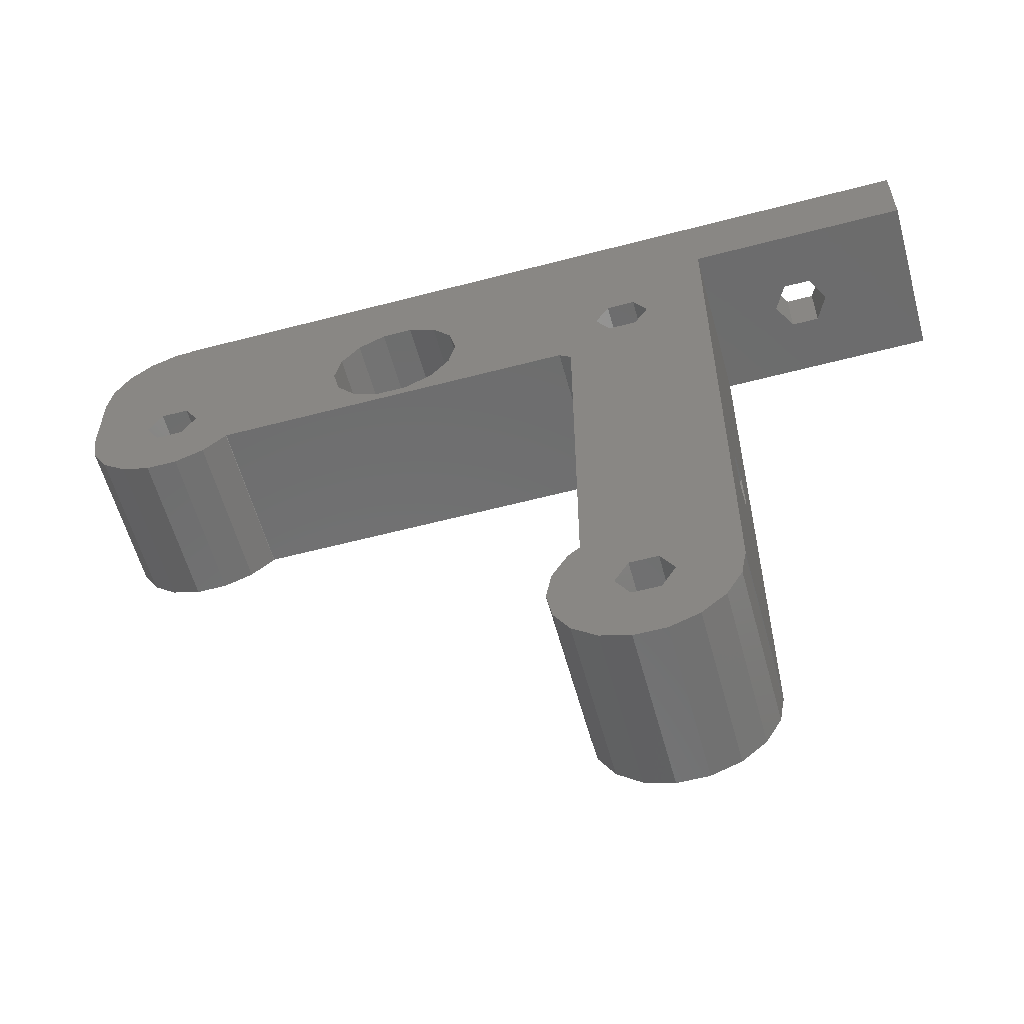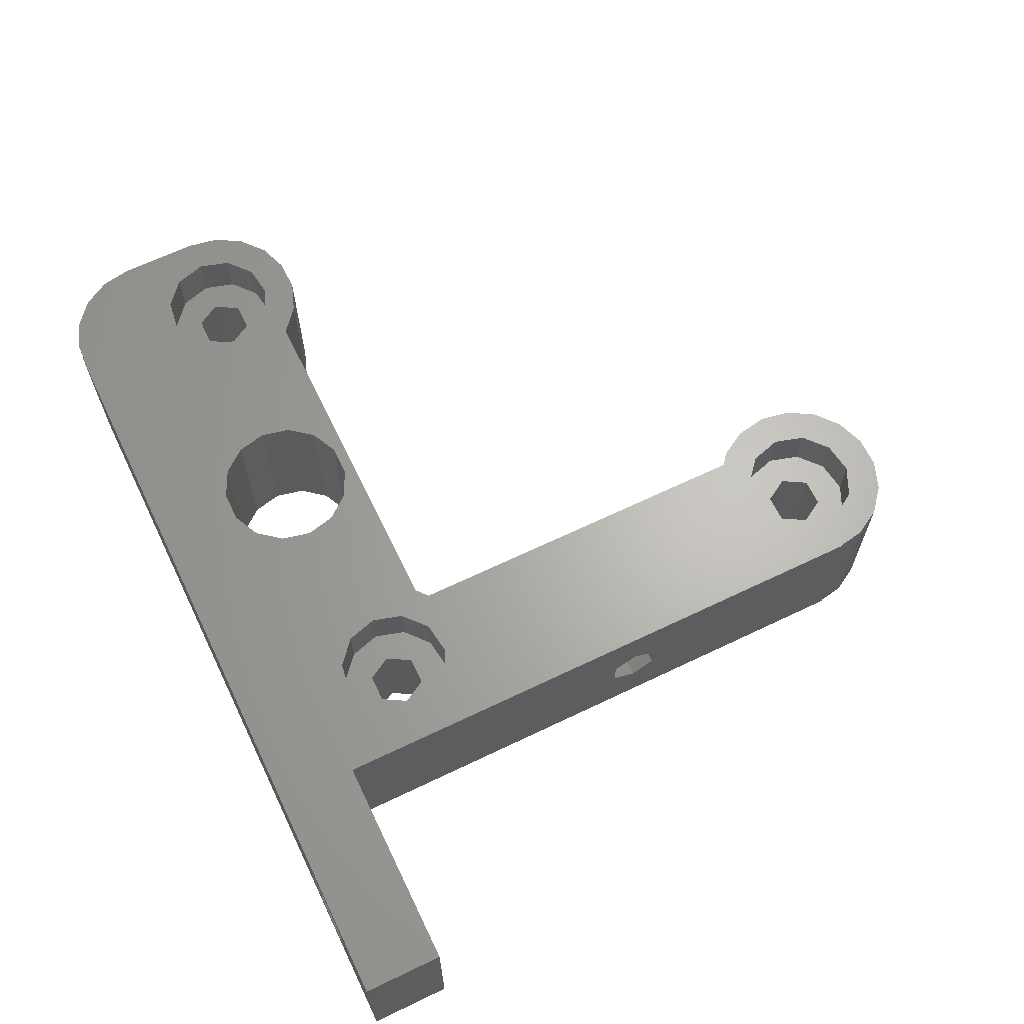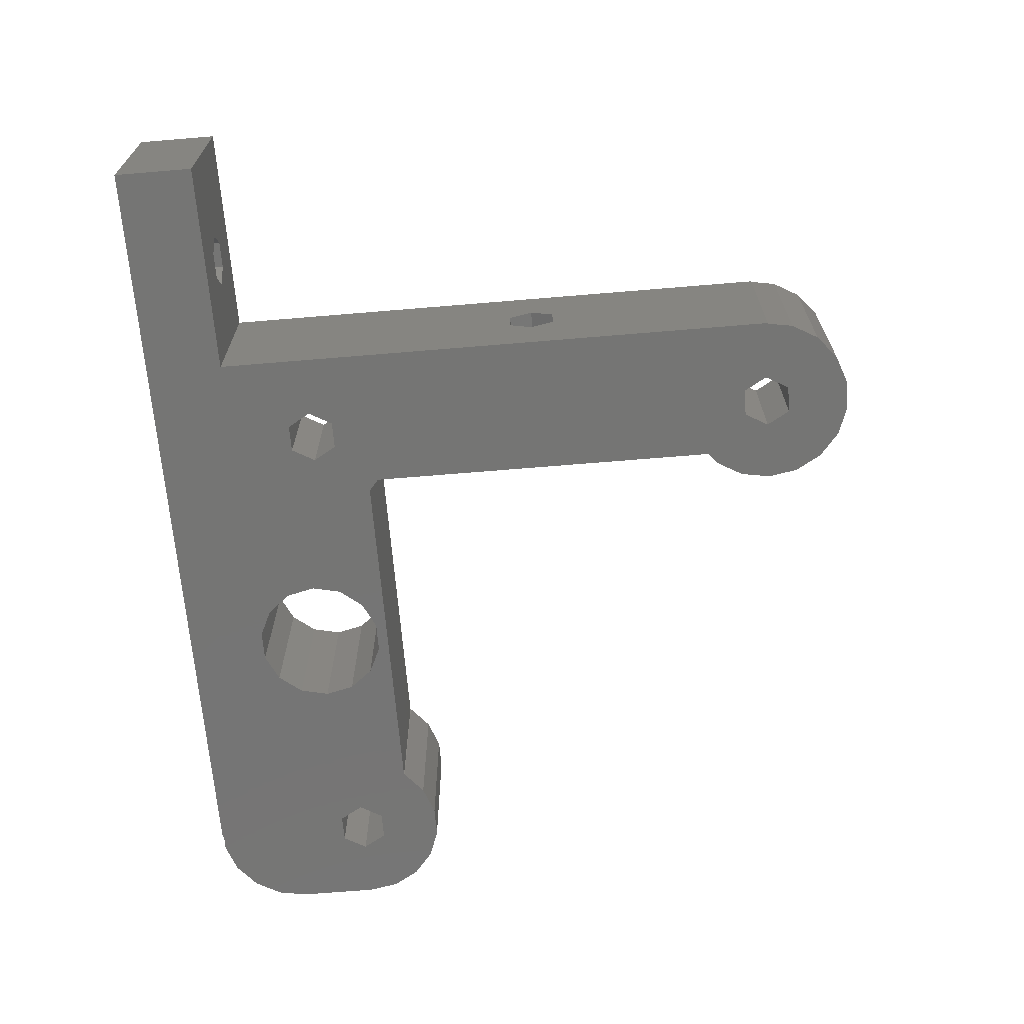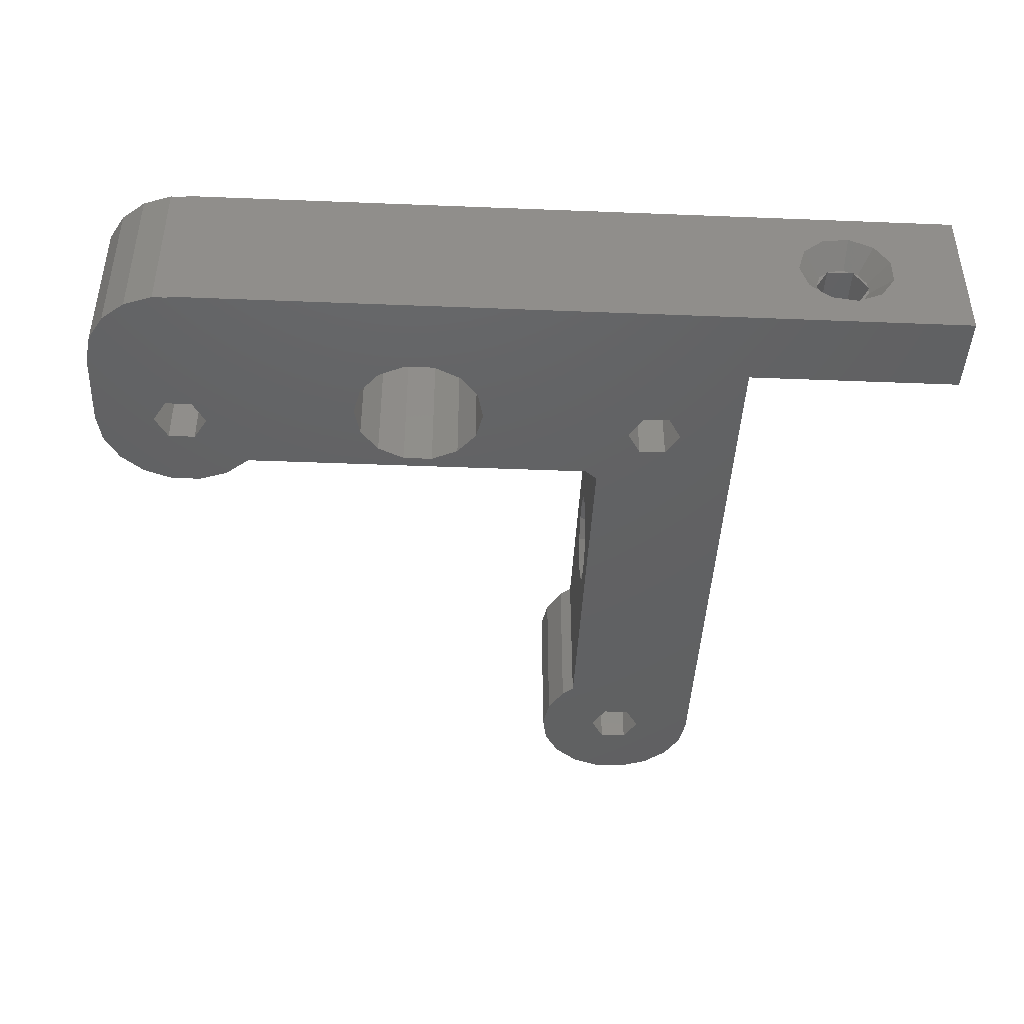
<metadata>
{"format":"stl","ext":"stl","renderer":"f3d","projection":"perspective","resolution":1024,"background":"white","views":[{"elev":-58.6,"azim":-164.8,"up":"+Y"},{"elev":65.2,"azim":-115.8,"up":"+Z"},{"elev":-67.3,"azim":-85.2,"up":"+Z"},{"elev":-43.4,"azim":177.3,"up":"+Z"}]}
</metadata>
<code>
# stl→obj: 312 verts, 644 faces
v -13.5 -5 10
v -13.5 0 10
v -13.5 -5 0
v -13.5 0 0
v 36.5 0 0
v 36.5 -0.08356 0
v 37.46 -0.08356 0
v 39.25 -0.7369 0
v 40.71 -1.965 0
v 41.67 -3.619 0
v 21.93 -5.105 0
v 42 -5.5 0
v 37.35 -9.028 0
v 42 -10.5 0
v 38.2 -10.5 0
v 41.67 -12.38 0
v 35.65 -11.97 0
v 40.71 -14.04 0
v 32.29 -14.04 0
v 39.25 -15.26 0
v 37.46 -15.92 0
v 33.75 -15.26 0
v 35.54 -15.92 0
v 9.734 -14 0
v 20.07 -13.29 0
v 21.93 -13.29 0
v 4.65 -42.97 0
v 6.455 -46.92 0
v 3.8 -41.5 0
v 32.27 -14 0
v 6.35 -11.97 0
v 25.2 -9.2 0
v 0 -25 0
v 11 -41.5 0
v 10.67 -43.38 0
v 9 -37.37 0
v 9.713 -37.96 0
v 10.67 -39.62 0
v 17.22 -7.378 0
v 0 -5 0
v 18.38 -5.916 0
v 34.8 -10.5 0
v 24.78 -7.378 0
v 35.65 -9.028 0
v 7.2 -41.5 0
v 9.713 -45.04 0
v 8.25 -46.26 0
v 4.545 -46.92 0
v 24.78 -11.02 0
v 0.04408 -41.75 0
v 1.287 -45.04 0
v 0.3317 -43.38 0
v 17.22 -11.02 0
v 6.35 -9.028 0
v 4.65 -9.028 0
v 4.65 -11.97 0
v 6.35 -40.03 0
v 7.2 -10.5 0
v 0 -41.75 0
v 6.35 -42.97 0
v 18.38 -12.48 0
v 37.35 -11.97 0
v 4.65 -40.03 0
v 16.8 -9.2 0
v 23.62 -12.48 0
v 23.62 -5.916 0
v 20.07 -5.105 0
v 2.75 -46.26 0
v 3.8 -10.5 0
v 9.713 -14.04 0
v 9 -14.63 0
v -4.733 0 2.226
v 36.5 0 10
v -7.997 0 7.305
v -6.652 0 7.919
v -8.926 0 5.859
v -3.434 0 6.649
v -3.017 0 5.23
v -8.926 0 4.141
v -8.797 0 3.939
v -2.95 0 5
v -3.367 0 3.581
v -7.997 0 2.695
v -3.434 0 3.351
v -7.779 0 2.595
v -4.552 0 2.382
v -6.434 0 1.981
v -6.197 0 2.015
v -3.615 0 6.806
v -4.733 0 7.774
v -4.97 0 7.808
v -6.434 0 8.019
v -8.127 0 7.104
v -4.3 -5 5
v 0 -5 10
v -6.85 -5 6.472
v -5.15 -5 6.472
v -7.7 -5 5
v -5.15 -5 3.528
v -6.85 -5 3.528
v 0.04408 -41.75 10
v 0 -25 10
v 8.444 -8.608 10
v 9 -10.5 10
v 17.22 -11.02 10
v 41.67 -3.619 10
v 0 -41.75 10
v 0.3317 -43.38 10
v 1.287 -45.04 10
v 3.208 -38.85 10
v 5.002 -38.04 10
v 5.002 -44.96 10
v 3.208 -44.15 10
v 4.545 -46.92 10
v 6.954 -7.316 10
v 16.8 -9.2 10
v 6.954 -38.32 10
v 8.444 -39.61 10
v 10.67 -43.38 10
v 32.29 -14.04 10
v 33.75 -15.26 10
v 32.27 -14 10
v 11 -41.5 10
v 9.713 -37.96 10
v 9 -37.37 10
v 24.78 -11.02 10
v 39.25 -15.26 10
v 23.62 -12.48 10
v 36.5 -0.08356 10
v 35.54 -15.92 10
v 37.46 -15.92 10
v 17.22 -7.378 10
v 18.38 -5.916 10
v 21.93 -5.105 10
v 23.62 -5.916 10
v 42 -5.5 10
v 20.07 -5.105 10
v 40.71 -1.965 10
v 39.25 -0.7369 10
v 37.46 -0.08356 10
v 2.142 -9.514 10
v 3.208 -7.855 10
v 2.142 -40.51 10
v 2.142 -11.49 10
v 8.444 -12.39 10
v 9.713 -14.04 10
v 9.734 -14 10
v 5.002 -7.036 10
v 9 -14.63 10
v 20.07 -13.29 10
v 18.38 -12.48 10
v 2.142 -42.49 10
v 2.75 -46.26 10
v 6.954 -13.68 10
v 5.002 -13.96 10
v 21.93 -13.29 10
v 8.444 -43.39 10
v 6.954 -44.68 10
v 8.25 -46.26 10
v 9 -41.5 10
v 6.455 -46.92 10
v 9.713 -45.04 10
v 33.14 -9.514 10
v 34.21 -7.855 10
v 33.14 -11.49 10
v 24.78 -7.378 10
v 25.2 -9.2 10
v 39.44 -12.39 10
v 37.95 -13.68 10
v 40.71 -14.04 10
v 36 -7.036 10
v 37.95 -7.316 10
v 39.44 -8.608 10
v 40 -10.5 10
v 42 -10.5 10
v 34.21 -13.15 10
v 41.67 -12.38 10
v 36 -13.96 10
v 10.67 -39.62 10
v 3.208 -13.15 10
v 0 -25 3.877
v 0 -24.53 4.15
v 0 -24.53 5.85
v 0 -25 6.123
v 0 -26 6.7
v 0 -27.47 5.85
v 0 -27.47 4.15
v 0 -26 3.3
v 9 -22.98 5.434
v 9 -26.23 2.017
v 9 -27.65 2.434
v 9 -29.02 5.434
v 9 -28.92 5.652
v 9 -23.6 6.779
v 9 -28.3 6.997
v 9 -28.1 7.127
v 9 -26.86 7.926
v 9 -25.14 7.926
v 9 -28.77 3.733
v 9 -28.81 3.97
v 9 -23.7 6.997
v 9 -24.94 7.797
v 9 -23.02 5.197
v 9 -23.23 3.733
v 9 -23.38 3.552
v 9 -24.35 2.434
v 9 -24.58 2.367
v 9 -26 1.95
v 9 -27.81 2.615
v 4.65 -9.028 7
v 3.8 -10.5 7
v 4.65 -11.97 7
v 6.35 -9.028 7
v 7.2 -10.5 7
v 6.35 -11.97 7
v 3.8 -41.5 7
v 4.65 -42.97 7
v 4.65 -40.03 7
v 6.35 -40.03 7
v 7.2 -41.5 7
v 6.35 -42.97 7
v 34.8 -10.5 7
v 35.65 -11.97 7
v 35.65 -9.028 7
v 37.35 -9.028 7
v 38.2 -10.5 7
v 37.35 -11.97 7
v -7.631 -1.5 5.479
v -7.631 -1.5 5.119
v -7.631 -1.5 4.881
v -7.7 -1.42 5
v -7.631 -1.5 4.521
v -7.113 -1.5 6.285
v -6.703 -1.5 6.472
v -6.242 -1.5 6.683
v -6.85 -1.429 6.472
v -6.903 -1.5 6.381
v -5.294 -1.5 6.546
v -5.092 -1.5 6.371
v -4.57 -1.5 5.919
v -5.15 -1.456 6.472
v -5.208 -1.5 6.472
v -4.3 -1.5 5
v -4.57 -1.5 4.081
v -5.208 -1.5 3.528
v -5.15 -1.456 3.528
v -5.294 -1.5 3.454
v -5.092 -1.5 3.629
v -6.242 -1.5 3.317
v -7.113 -1.5 3.715
v -6.903 -1.5 3.619
v -6.703 -1.5 3.528
v -6.85 -1.429 3.528
v 2.142 -11.49 7
v 3.208 -13.15 7
v 2.142 -9.514 7
v 5.002 -13.96 7
v 6.954 -13.68 7
v 8.444 -12.39 7
v 9 -10.5 7
v 8.444 -8.608 7
v 6.954 -7.316 7
v 5.002 -7.036 7
v 3.208 -7.855 7
v 2.142 -42.49 7
v 3.208 -44.15 7
v 2.142 -40.51 7
v 5.002 -44.96 7
v 6.954 -44.68 7
v 8.444 -43.39 7
v 9 -41.5 7
v 8.444 -39.61 7
v 6.954 -38.32 7
v 5.002 -38.04 7
v 3.208 -38.85 7
v 33.14 -11.49 7
v 34.21 -13.15 7
v 33.14 -9.514 7
v 36 -13.96 7
v 37.95 -13.68 7
v 39.44 -12.39 7
v 40 -10.5 7
v 39.44 -8.608 7
v 37.95 -7.316 7
v 36 -7.036 7
v 34.21 -7.855 7
v 7.571 -24.53 5.85
v 7.5 -24.62 5.903
v 7.5 -25.88 6.631
v 7.58 -26 6.7
v 7.544 -24.53 4.15
v 7.5 -24.53 4.208
v 7.5 -24.53 5.703
v 7.5 -26 3.3
v 7.5 -24.63 4.092
v 7.544 -27.47 4.15
v 7.5 -27.37 4.092
v 7.571 -27.47 5.85
v 7.5 -27.47 5.703
v 7.5 -27.47 4.208
v 7.5 -26.12 6.631
v 7.5 -27.38 5.903
v 7.5 -27.68 5.242
v 7.5 -27.28 6.113
v 7.5 -27.55 4.294
v 7.5 -26.92 3.57
v 7.5 -25.08 3.57
v 7.5 -24.45 4.294
v 7.5 -24.32 5.242
v 7.5 -24.72 6.113
v 7.5 -25.52 6.631
v 7.5 -26.48 6.631
f 1 2 3
f 3 2 4
f 4 5 3
f 3 5 6
f 3 6 7
f 3 7 8
f 3 8 9
f 3 9 10
f 11 10 12
f 13 12 14
f 15 14 16
f 17 16 18
f 19 20 21
f 22 21 23
f 24 25 26
f 27 28 29
f 30 20 19
f 24 31 25
f 32 17 18
f 33 34 35
f 36 37 38
f 38 34 36
f 39 40 41
f 42 43 44
f 45 46 47
f 27 47 28
f 29 28 48
f 32 18 49
f 50 51 52
f 40 53 54
f 40 54 55
f 36 34 33
f 3 10 40
f 31 24 56
f 33 45 57
f 33 35 46
f 58 25 31
f 33 50 59
f 49 20 30
f 45 47 60
f 61 54 53
f 60 47 27
f 15 16 62
f 42 32 43
f 63 33 57
f 53 40 64
f 49 18 20
f 64 40 39
f 33 46 45
f 54 61 58
f 49 30 65
f 33 51 50
f 25 58 61
f 66 12 43
f 11 12 66
f 40 10 11
f 41 40 67
f 40 11 67
f 13 14 15
f 62 16 17
f 17 32 42
f 43 12 13
f 43 13 44
f 19 21 22
f 33 29 48
f 33 48 68
f 33 68 51
f 29 33 63
f 26 65 30
f 24 26 30
f 40 55 69
f 40 69 56
f 56 24 70
f 56 70 71
f 56 71 36
f 40 56 36
f 40 36 33
f 72 73 4
f 4 73 5
f 74 2 75
f 2 76 4
f 77 73 78
f 76 79 4
f 79 80 4
f 81 73 82
f 80 83 4
f 82 73 84
f 83 85 4
f 84 73 86
f 85 87 4
f 87 88 4
f 88 72 4
f 78 73 81
f 89 73 77
f 90 73 89
f 2 73 90
f 2 90 91
f 2 91 92
f 2 92 75
f 2 74 93
f 2 93 76
f 86 73 72
f 94 40 95
f 96 97 95
f 1 3 98
f 1 96 95
f 1 98 96
f 99 40 94
f 3 40 99
f 3 99 100
f 97 94 95
f 100 98 3
f 101 95 102
f 103 104 105
f 1 95 106
f 107 101 102
f 101 108 95
f 108 109 95
f 110 111 95
f 112 113 114
f 115 116 95
f 117 118 95
f 118 119 95
f 120 121 122
f 119 123 124
f 119 125 95
f 119 124 125
f 126 122 127
f 126 128 122
f 129 73 1
f 121 130 122
f 130 131 122
f 131 127 122
f 132 133 95
f 134 135 136
f 137 106 95
f 106 138 1
f 138 139 1
f 139 140 1
f 140 129 1
f 73 2 1
f 141 142 95
f 143 110 95
f 144 141 95
f 145 146 147
f 142 148 95
f 148 115 95
f 116 132 95
f 145 149 146
f 150 151 104
f 105 116 115
f 147 104 145
f 113 152 153
f 154 155 149
f 109 152 95
f 109 153 152
f 152 143 95
f 128 156 122
f 157 158 159
f 160 119 118
f 158 112 161
f 162 119 160
f 159 162 157
f 160 157 162
f 161 159 158
f 105 115 103
f 114 161 112
f 111 117 95
f 153 114 113
f 163 164 135
f 165 166 167
f 168 169 170
f 171 172 136
f 134 106 137
f 136 106 134
f 173 174 175
f 171 136 135
f 133 137 95
f 176 165 167
f 165 163 166
f 176 167 126
f 151 105 104
f 147 122 156
f 147 150 104
f 147 156 150
f 163 135 166
f 164 171 135
f 175 136 172
f 174 168 177
f 175 172 173
f 177 175 174
f 170 177 168
f 127 170 169
f 127 178 126
f 127 169 178
f 178 176 126
f 145 154 149
f 179 124 123
f 125 144 95
f 125 180 144
f 125 155 180
f 125 149 155
f 181 182 33
f 33 182 95
f 102 183 184
f 95 183 102
f 182 183 95
f 33 95 40
f 107 102 59
f 185 102 184
f 59 102 185
f 59 185 186
f 59 187 188
f 188 181 33
f 188 33 59
f 187 59 186
f 59 50 101
f 107 59 101
f 52 108 50
f 50 108 101
f 51 109 52
f 52 109 108
f 51 68 153
f 109 51 153
f 68 48 114
f 153 68 114
f 48 28 161
f 114 48 161
f 28 47 159
f 161 28 159
f 47 46 162
f 159 47 162
f 46 35 119
f 162 46 119
f 35 34 123
f 119 35 123
f 38 179 123
f 34 38 123
f 37 124 179
f 38 37 179
f 125 124 36
f 36 124 37
f 189 71 149
f 190 191 36
f 125 36 192
f 125 192 193
f 194 189 149
f 125 193 195
f 125 195 196
f 125 197 149
f 125 196 197
f 197 198 149
f 199 200 36
f 201 194 149
f 198 202 149
f 203 71 189
f 204 71 203
f 205 71 204
f 206 71 205
f 207 71 206
f 208 71 207
f 36 71 208
f 191 209 36
f 36 208 190
f 209 199 36
f 200 192 36
f 202 201 149
f 71 70 146
f 149 71 146
f 70 24 147
f 146 70 147
f 24 30 122
f 147 24 122
f 19 120 30
f 30 120 122
f 19 22 121
f 120 19 121
f 22 23 130
f 121 22 130
f 23 21 131
f 130 23 131
f 21 20 127
f 131 21 127
f 20 18 170
f 127 20 170
f 18 16 177
f 170 18 177
f 16 14 175
f 177 16 175
f 14 12 136
f 175 14 136
f 10 106 136
f 12 10 136
f 9 138 106
f 10 9 106
f 139 138 8
f 8 138 9
f 140 139 7
f 7 139 8
f 129 140 6
f 6 140 7
f 6 5 73
f 129 6 73
f 69 55 210
f 211 69 210
f 69 211 212
f 56 69 212
f 55 54 213
f 210 55 213
f 58 214 54
f 54 214 213
f 215 214 31
f 31 214 58
f 212 215 56
f 56 215 31
f 29 216 217
f 27 29 217
f 29 63 218
f 216 29 218
f 63 57 219
f 218 63 219
f 45 220 57
f 57 220 219
f 221 220 60
f 60 220 45
f 217 221 27
f 27 221 60
f 64 116 105
f 53 64 105
f 64 39 132
f 116 64 132
f 39 41 133
f 132 39 133
f 41 67 137
f 133 41 137
f 67 11 134
f 137 67 134
f 11 66 135
f 134 11 135
f 43 166 66
f 66 166 135
f 32 167 43
f 43 167 166
f 126 167 49
f 49 167 32
f 128 126 65
f 65 126 49
f 156 128 26
f 26 128 65
f 150 156 25
f 25 156 26
f 151 150 61
f 61 150 25
f 53 105 151
f 61 53 151
f 42 222 223
f 17 42 223
f 42 44 224
f 222 42 224
f 44 13 225
f 224 44 225
f 15 226 13
f 13 226 225
f 227 226 62
f 62 226 15
f 223 227 17
f 17 227 62
f 76 93 228
f 76 228 229
f 230 76 231
f 231 76 229
f 232 76 230
f 79 76 232
f 74 233 93
f 93 233 228
f 74 75 233
f 75 92 233
f 234 92 235
f 236 92 234
f 233 92 236
f 233 236 237
f 92 91 235
f 91 90 235
f 235 90 238
f 238 90 89
f 89 77 238
f 239 77 240
f 241 77 239
f 238 77 241
f 238 241 242
f 240 77 78
f 78 81 240
f 240 81 243
f 243 81 82
f 243 82 244
f 244 82 84
f 244 84 86
f 245 246 247
f 244 246 248
f 86 246 244
f 247 246 86
f 247 86 72
f 88 247 72
f 87 249 247
f 88 87 247
f 85 249 87
f 83 250 251
f 252 83 253
f 253 83 251
f 249 83 252
f 85 83 249
f 80 250 83
f 232 250 79
f 79 250 80
f 98 231 229
f 237 98 229
f 237 236 98
f 236 96 98
f 98 100 253
f 230 98 251
f 251 98 253
f 231 98 230
f 100 99 246
f 252 100 245
f 245 100 246
f 253 100 252
f 94 243 99
f 99 243 248
f 248 246 99
f 241 239 97
f 97 239 243
f 97 243 94
f 236 234 96
f 96 234 242
f 242 241 96
f 96 241 97
f 254 144 180
f 255 254 180
f 254 256 141
f 144 254 141
f 180 155 255
f 255 155 257
f 155 154 257
f 257 154 258
f 154 145 258
f 258 145 259
f 145 104 259
f 259 104 260
f 260 104 261
f 261 104 103
f 262 261 103
f 115 262 103
f 263 262 115
f 148 263 115
f 264 263 148
f 142 264 148
f 256 264 142
f 141 256 142
f 265 152 113
f 266 265 113
f 265 267 143
f 152 265 143
f 113 112 266
f 266 112 268
f 112 158 268
f 268 158 269
f 158 157 269
f 269 157 270
f 157 160 270
f 270 160 271
f 271 160 272
f 272 160 118
f 273 272 118
f 117 273 118
f 274 273 117
f 111 274 117
f 275 274 111
f 110 275 111
f 267 275 110
f 143 267 110
f 276 165 176
f 277 276 176
f 276 278 163
f 165 276 163
f 176 178 277
f 277 178 279
f 178 169 279
f 279 169 280
f 169 168 280
f 280 168 281
f 168 174 281
f 281 174 282
f 282 174 283
f 283 174 173
f 284 283 173
f 172 284 173
f 285 284 172
f 171 285 172
f 286 285 171
f 164 286 171
f 278 286 164
f 163 278 164
f 183 287 184
f 184 287 185
f 185 287 288
f 185 288 289
f 289 290 185
f 182 291 292
f 293 182 292
f 293 287 182
f 287 183 182
f 188 294 295
f 291 188 295
f 291 181 188
f 291 182 181
f 187 296 297
f 294 187 297
f 294 188 187
f 186 298 187
f 187 298 299
f 187 299 300
f 300 296 187
f 185 290 186
f 186 290 301
f 186 301 302
f 302 298 186
f 303 192 200
f 193 192 304
f 299 192 303
f 298 192 299
f 304 192 298
f 304 298 302
f 200 199 303
f 303 199 305
f 305 199 209
f 305 209 191
f 296 305 191
f 306 297 191
f 297 296 191
f 300 305 296
f 306 191 190
f 306 190 208
f 294 306 208
f 294 208 207
f 307 294 207
f 206 307 207
f 307 206 205
f 308 292 291
f 205 308 291
f 295 307 291
f 307 205 291
f 205 204 308
f 308 204 203
f 309 308 203
f 189 309 203
f 309 189 194
f 310 288 287
f 194 310 287
f 293 309 287
f 309 194 287
f 194 201 310
f 310 201 202
f 311 310 202
f 198 311 202
f 301 290 312
f 311 290 289
f 198 290 311
f 312 290 198
f 312 198 197
f 312 197 196
f 312 196 195
f 304 312 195
f 304 195 193
f 254 255 257
f 212 254 258
f 258 254 257
f 213 214 261
f 264 254 263
f 256 254 264
f 210 213 262
f 263 210 262
f 263 254 210
f 262 213 261
f 261 214 260
f 211 210 254
f 260 215 259
f 259 212 258
f 214 215 260
f 215 212 259
f 212 211 254
f 265 266 268
f 217 265 269
f 269 265 268
f 219 220 272
f 275 265 274
f 267 265 275
f 218 219 273
f 274 218 273
f 274 265 218
f 273 219 272
f 272 220 271
f 216 218 265
f 271 221 270
f 270 217 269
f 220 221 271
f 221 217 270
f 217 216 265
f 276 277 279
f 223 276 280
f 280 276 279
f 225 226 283
f 286 276 285
f 278 276 286
f 224 225 284
f 285 224 284
f 285 276 224
f 284 225 283
f 283 226 282
f 222 224 276
f 282 227 281
f 281 223 280
f 226 227 282
f 227 223 281
f 223 222 276
f 233 237 228
f 228 237 229
f 251 250 230
f 230 250 232
f 235 238 234
f 234 238 242
f 239 240 243
f 248 243 244
f 245 247 252
f 252 247 249
f 289 288 310
f 311 289 310
f 293 292 308
f 309 293 308
f 297 306 294
f 295 294 307
f 299 303 305
f 300 299 305
f 312 304 302
f 301 312 302

</code>
